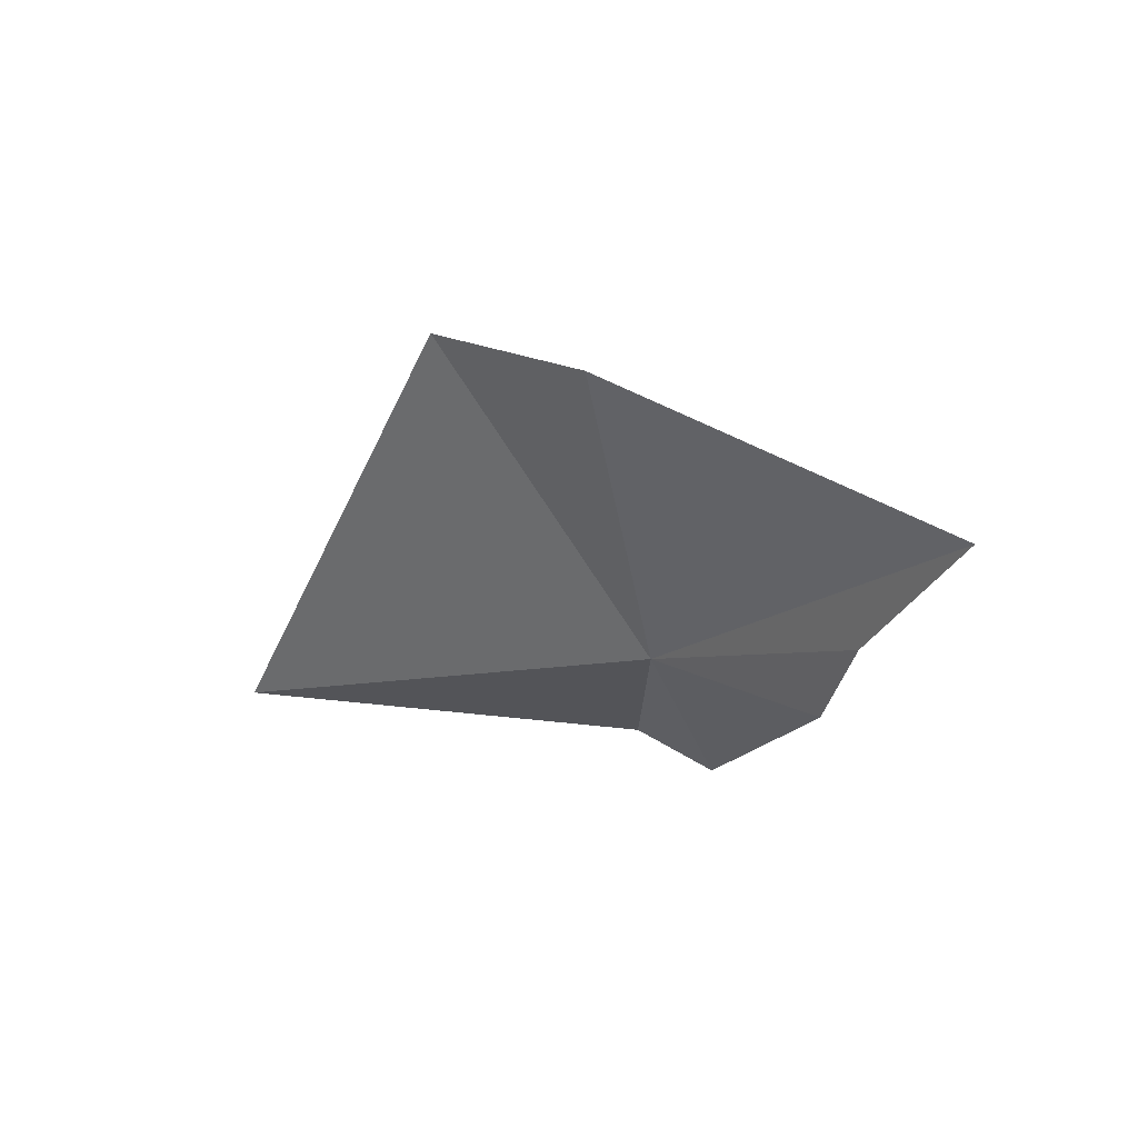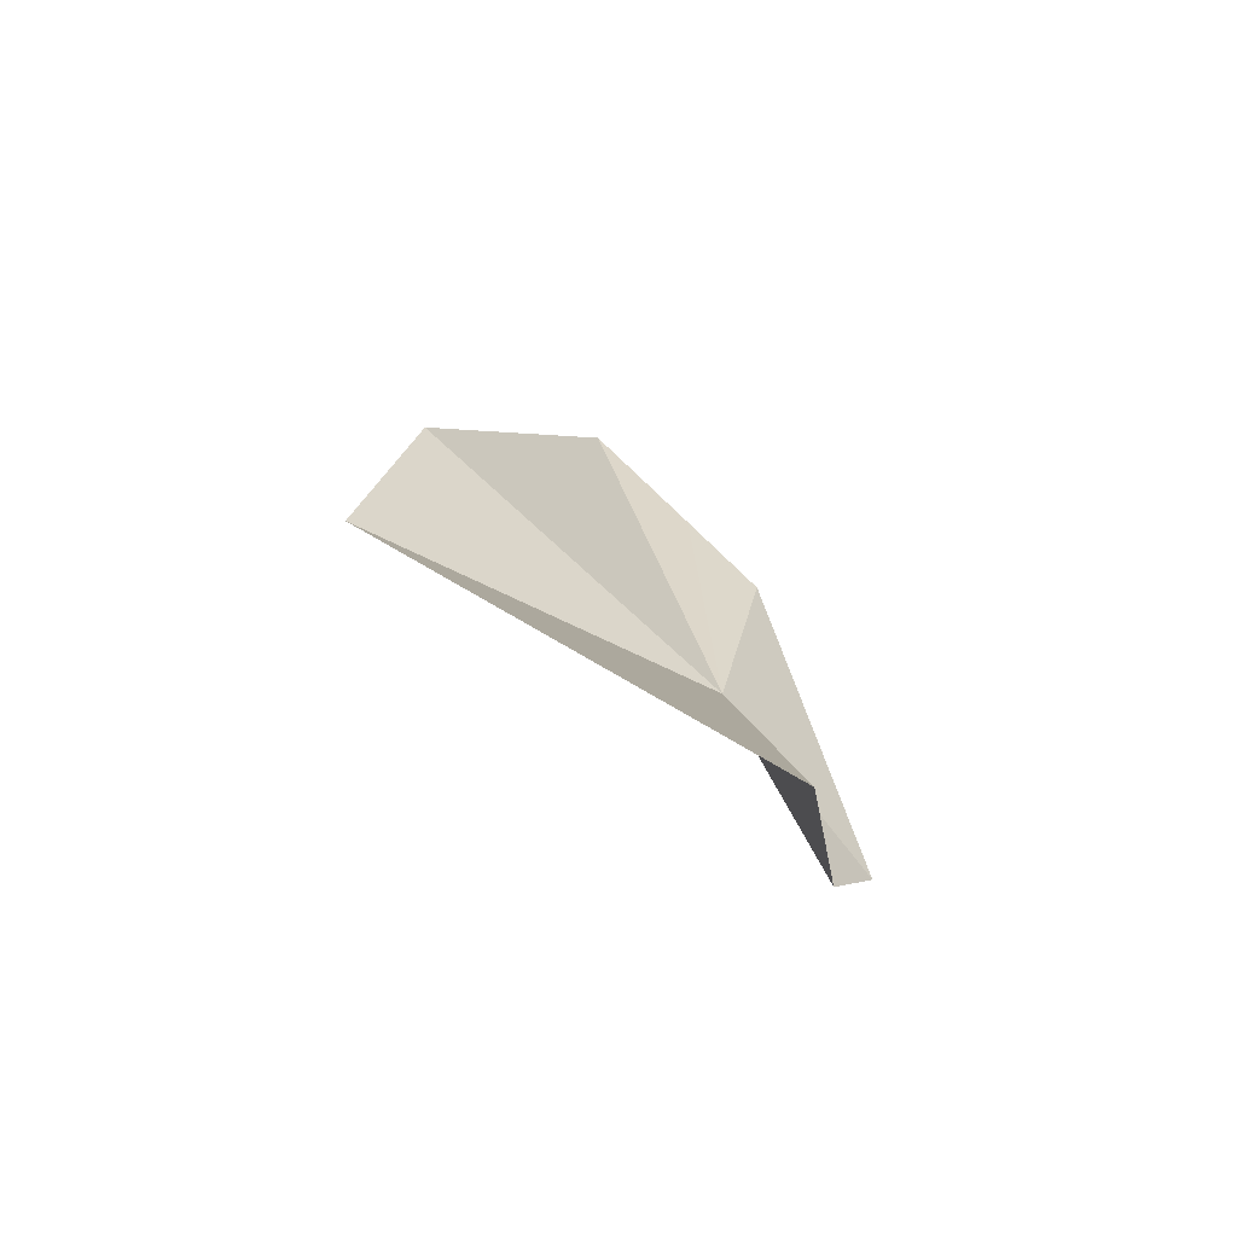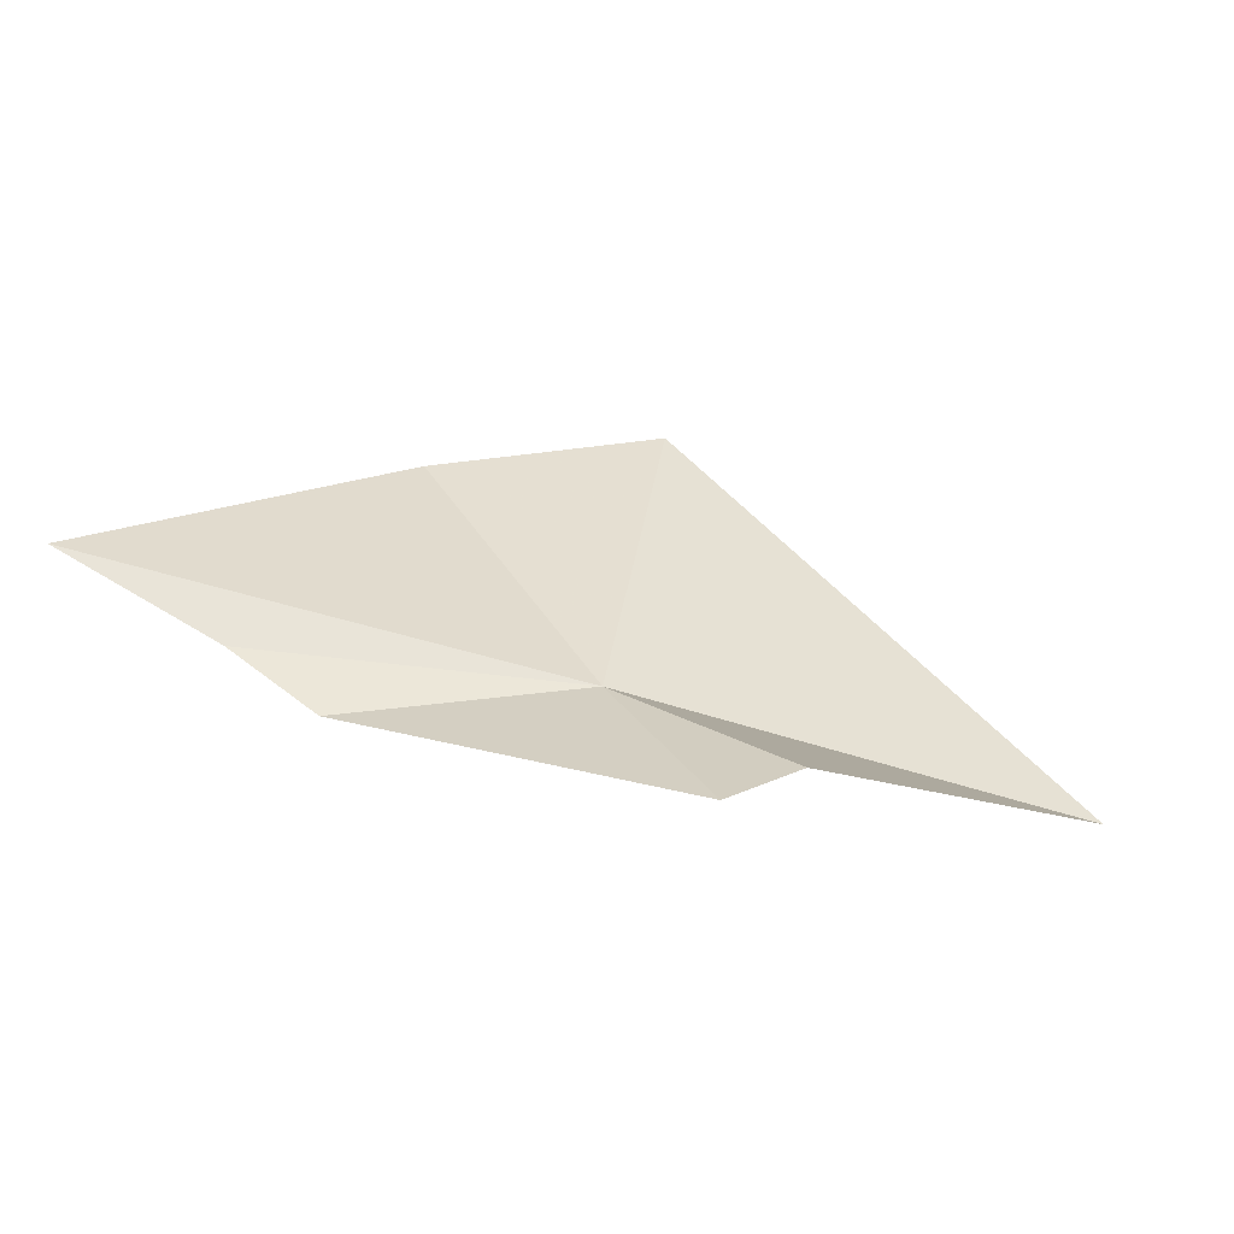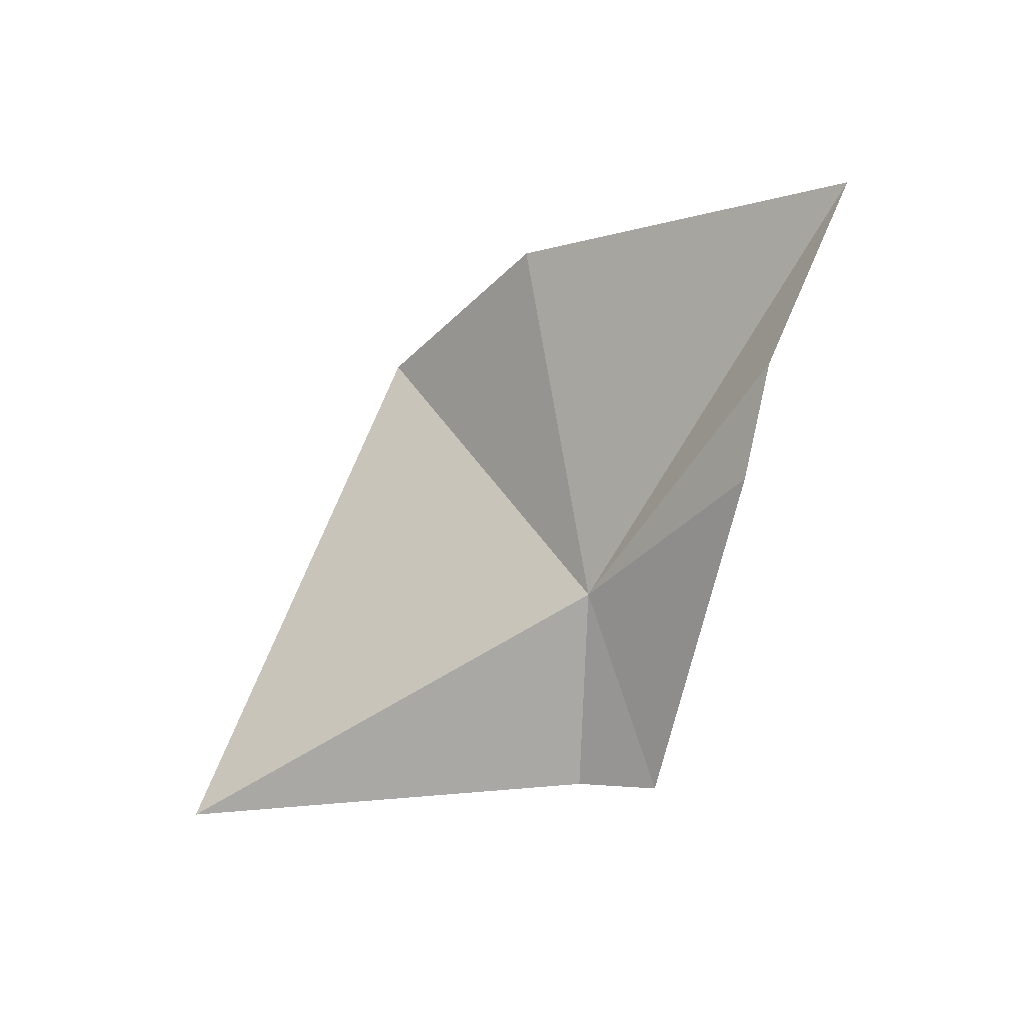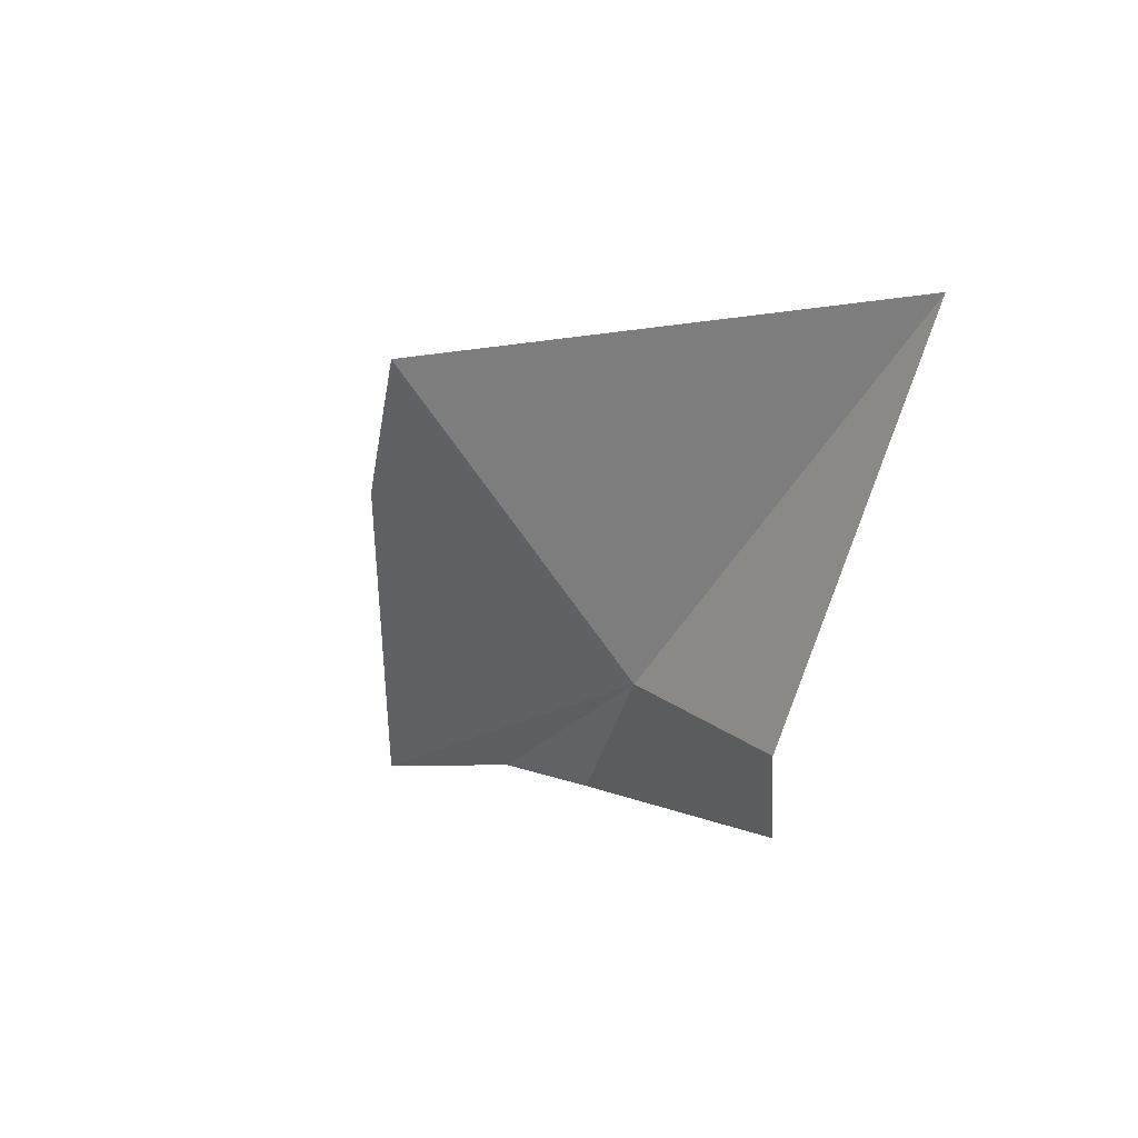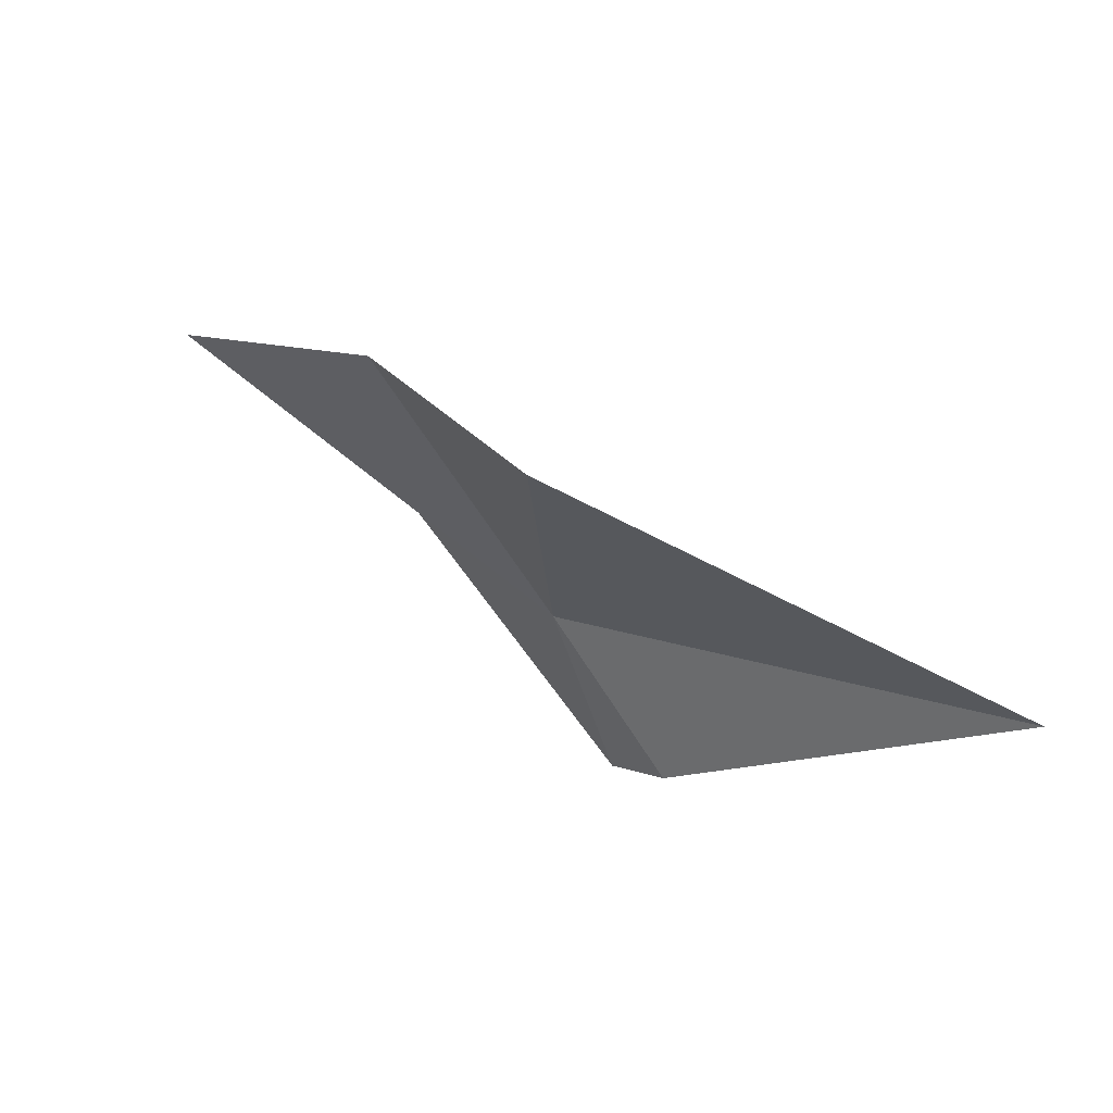
<metadata>
{"format":"obj","ext":"obj","renderer":"f3d","projection":"perspective","resolution":1024,"background":"white","views":[{"elev":3.6,"azim":-158.1,"up":"+Z"},{"elev":-5.2,"azim":92.8,"up":"+Y"},{"elev":-18.6,"azim":-36.2,"up":"+Z"},{"elev":-49.7,"azim":-158.5,"up":"+Z"},{"elev":-60.2,"azim":68.4,"up":"+Y"},{"elev":0.7,"azim":32.2,"up":"+Y"}]}
</metadata>
<code>
v 0.06136 23.77 24.54
v 1.274 23.54 24.38
v 0.4797 24.1 25.3
v 0.2456 23.35 24.31
v 0.04022 23.36 24.21
v -0.00952 24.37 25.21
v -0.4329 24.05 24.46
v -0.8551 24.49 24.86
v -0.5632 24.23 24.63
f 1 2 3
f 1 5 4
f 1 3 6
f 1 7 5
f 1 6 8
f 1 9 7
f 1 8 9
f 1 4 2

</code>
